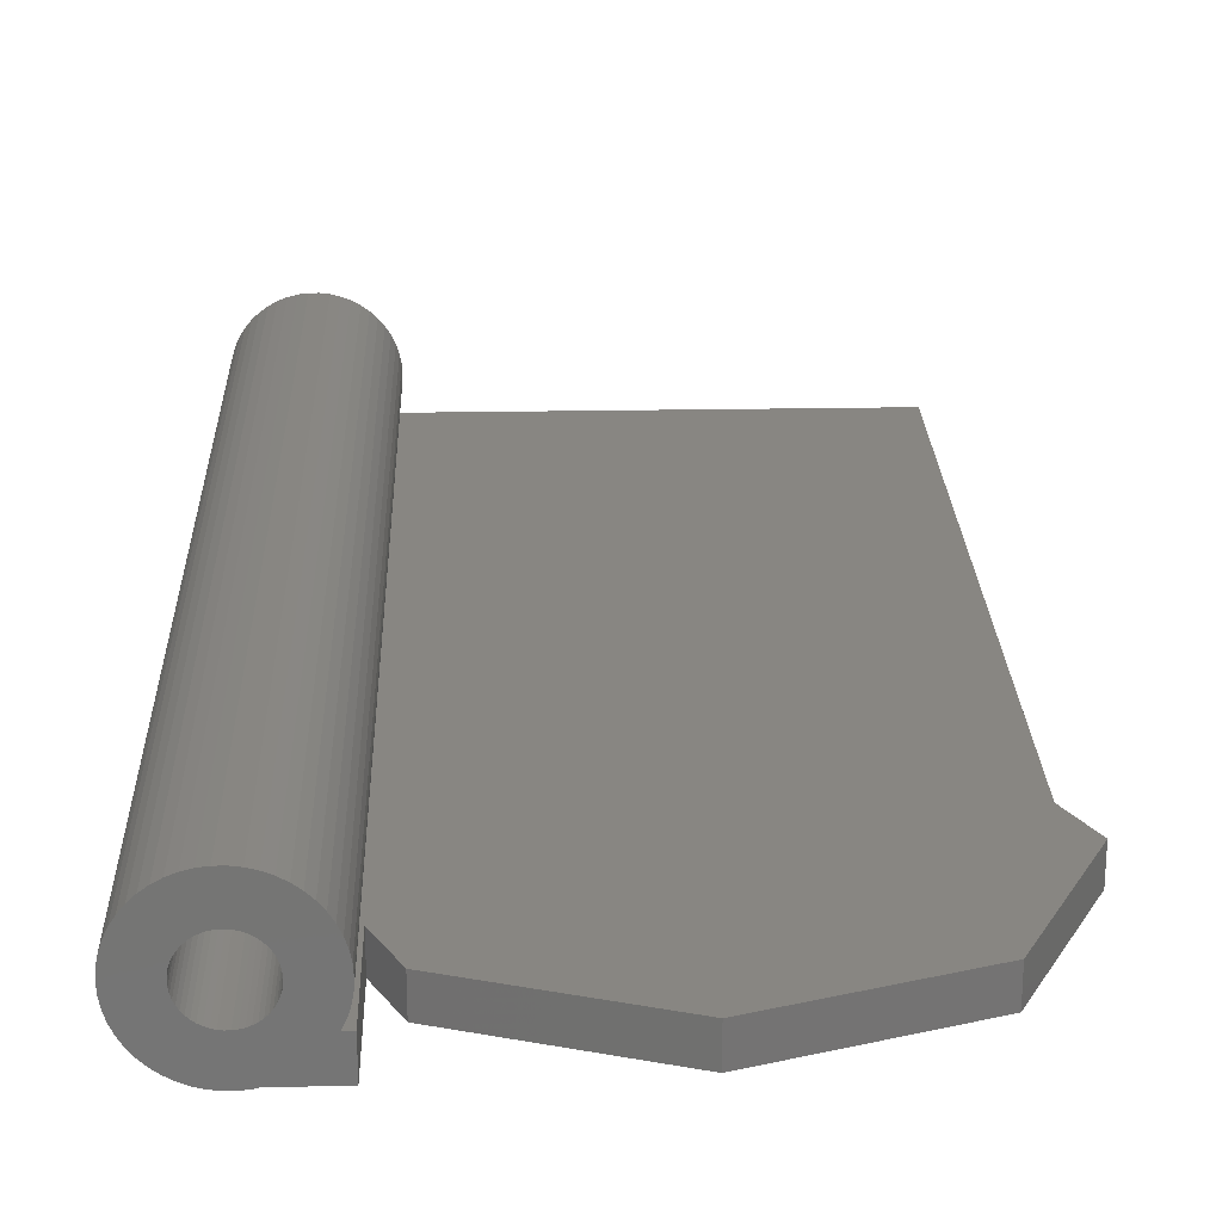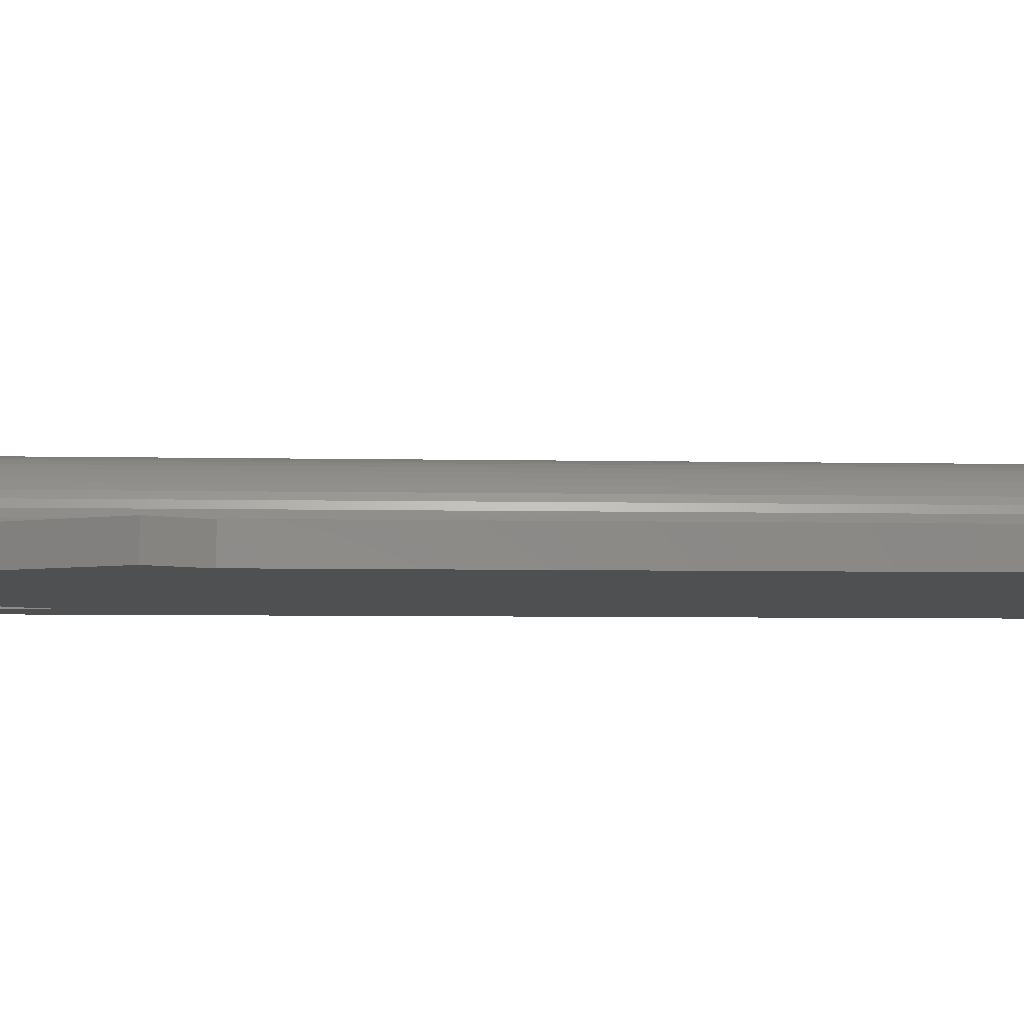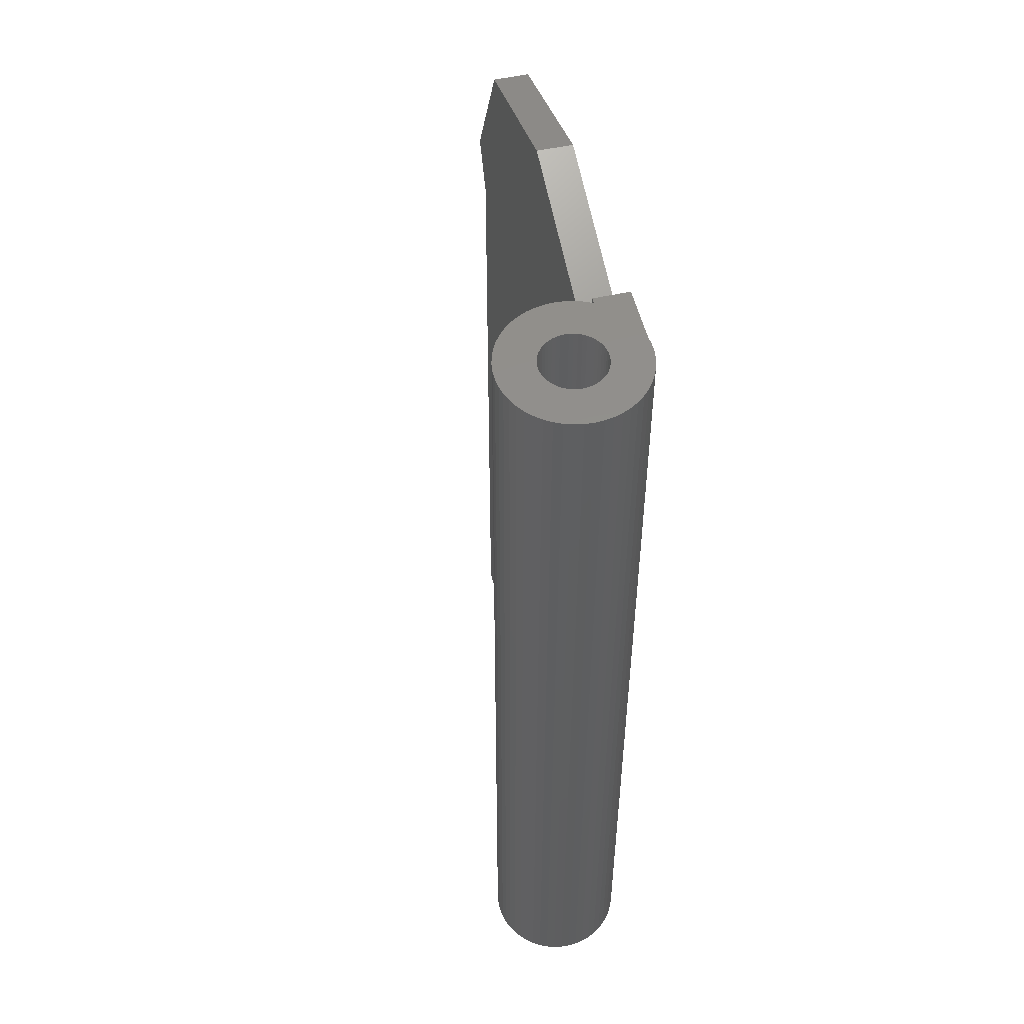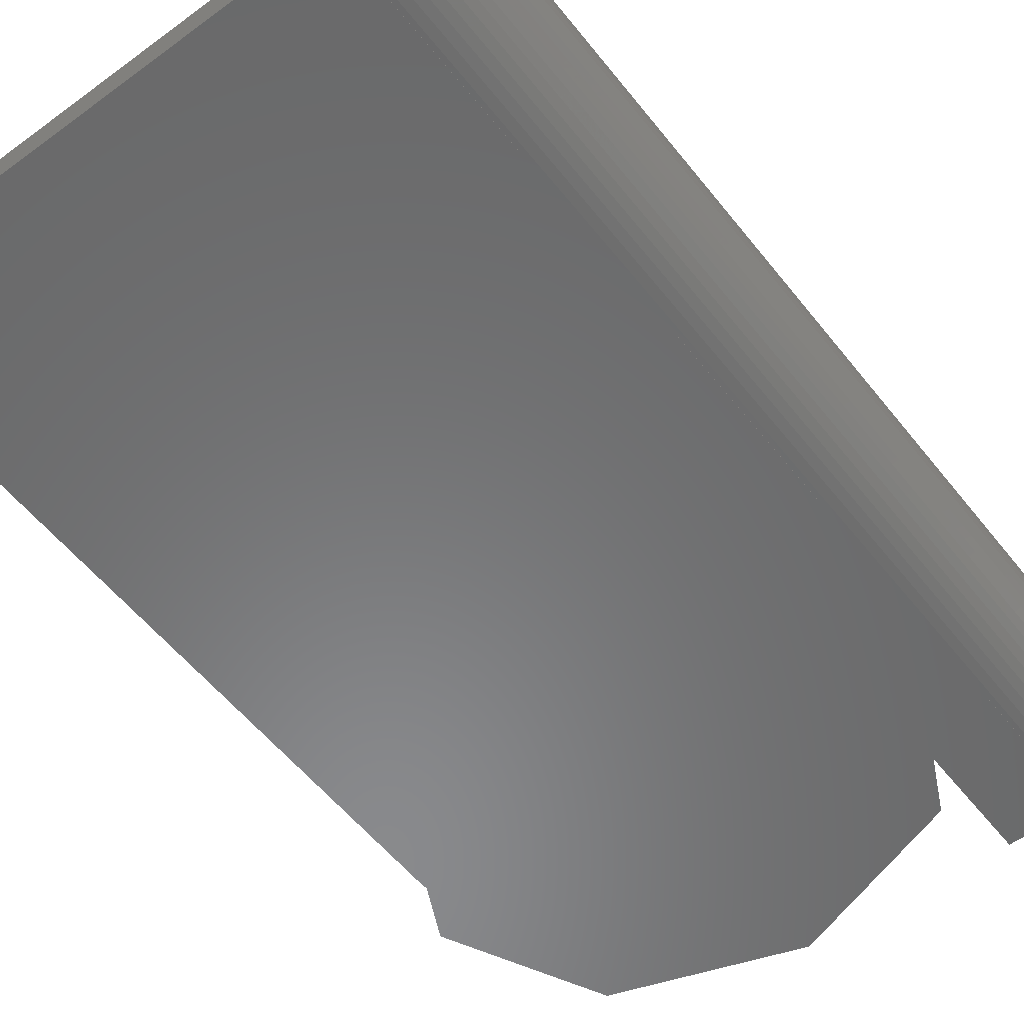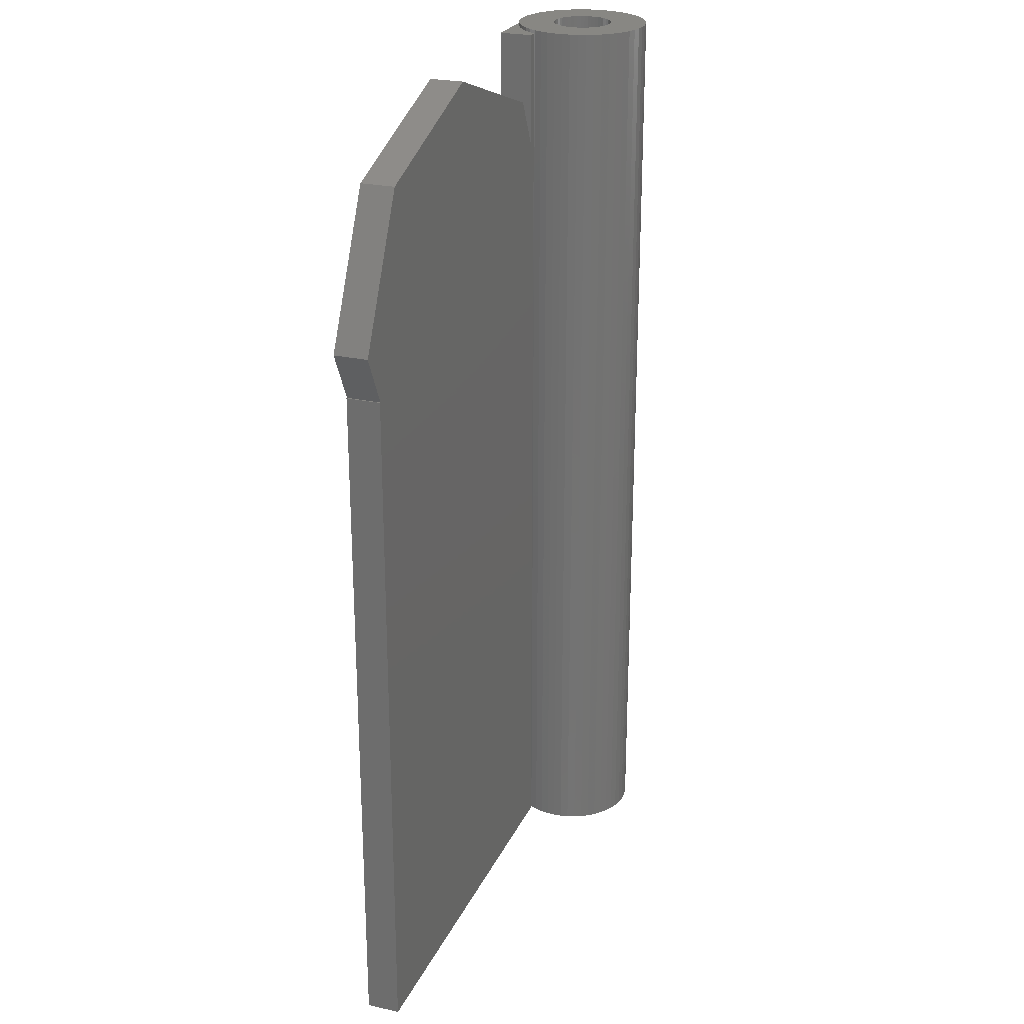
<metadata>
{"format":"stl","ext":"stl","renderer":"f3d","projection":"perspective","resolution":1024,"background":"white","views":[{"elev":23.4,"azim":178.2,"up":"+Z"},{"elev":-6.0,"azim":-93.5,"up":"+Z"},{"elev":52.6,"azim":76.5,"up":"+Y"},{"elev":-55.8,"azim":37.7,"up":"+Z"},{"elev":24.9,"azim":-69.8,"up":"+Y"}]}
</metadata>
<code>
# stl→obj: 228 verts, 460 faces
v 34 26.9 1
v 34 30.3 2
v 34 30.3 1
v 34 26.9 2
v 34 2 1
v 34 2 2
v 21.89 22.68 1
v 28.25 30.1 1
v 33.27 28.37 1
v 23.23 28.37 1
v 21.86 2 1
v 21.86 22.68 1
v 36 2 1
v 36 30.3 1
v 21.15 24.18 1
v 34.27 30.3 2
v 34.27 2.1 2
v 36 2 2
v 36 2.1 2
v 21.89 22.68 2
v 23.23 28.37 2
v 21.15 24.18 2
v 28.25 30.1 2
v 33.27 28.37 2
v 21.86 2 2
v 21.86 22.68 2
v 37.98 2.1 2.749
v 37.94 30.4 2.503
v 37.98 30.4 2.749
v 37.94 2.1 2.503
v 38 2.1 3
v 38 30.4 3
v 37.75 2.1 2.036
v 37.62 30.4 1.824
v 37.75 30.4 2.036
v 37.62 2.1 1.824
v 37.27 2.1 1.459
v 37.46 30.4 1.631
v 37.46 2.1 1.631
v 37.27 30.4 1.459
v 35.38 30.3 1.098
v 35.63 30.4 1.035
v 35.63 30.3 1.035
v 35.38 30.4 1.098
v 34.38 2.1 4.176
v 34.54 30.4 4.369
v 34.38 30.4 4.176
v 34.54 2.1 4.369
v 37.75 2.1 3.964
v 37.86 30.4 3.736
v 37.75 30.4 3.964
v 37.86 2.1 3.736
v 36.85 2.1 1.19
v 37.07 30.4 1.311
v 37.07 2.1 1.311
v 36.85 30.4 1.19
v 36.37 30.4 4.965
v 36.62 2.1 4.902
v 36.62 30.4 4.902
v 36.37 2.1 4.965
v 34.14 2.1 2.264
v 34.06 30.4 2.503
v 34.14 30.4 2.264
v 34.06 2.1 2.503
v 34.93 30.3 1.311
v 35.15 30.4 1.19
v 35.15 30.3 1.19
v 34.93 30.4 1.311
v 34.02 2.1 2.749
v 34 30.4 3
v 34.02 30.4 2.749
v 34 2.1 3
v 36 30.3 1.004
v 36.13 2.1 1.004
v 36 2.1 1.004
v 36.13 30.4 1.004
v 35.87 30.4 1.004
v 35.87 30.3 1.004
v 37.62 2.1 4.176
v 37.62 30.4 4.176
v 34.38 30.4 1.824
v 34.38 30.3 1.824
v 34.25 30.4 2.036
v 34.25 2.1 2.036
v 37.27 30.4 4.541
v 37.46 2.1 4.369
v 37.46 30.4 4.369
v 37.27 2.1 4.541
v 34.02 2.1 3.251
v 34.06 30.4 3.497
v 34.02 30.4 3.251
v 34.06 2.1 3.497
v 35.38 30.4 4.902
v 35.63 2.1 4.965
v 35.63 30.4 4.965
v 35.38 2.1 4.902
v 34.14 2.1 3.736
v 34.25 30.4 3.964
v 34.14 30.4 3.736
v 34.25 2.1 3.964
v 36.06 30.4 3.898
v 36.13 30.4 4.996
v 35.87 30.4 4.996
v 36.17 30.4 3.884
v 35.94 30.4 3.898
v 36.28 30.4 3.856
v 36.85 30.4 4.81
v 36.38 30.4 3.814
v 37.07 30.4 4.689
v 35.83 30.4 3.884
v 36.48 30.4 3.76
v 36.57 30.4 3.693
v 35.72 30.4 3.856
v 36.66 30.4 3.616
v 35.15 30.4 4.81
v 36.73 30.4 3.529
v 35.62 30.4 3.814
v 34.93 30.4 4.689
v 36.79 30.4 3.434
v 36.84 30.4 3.331
v 37.94 30.4 3.497
v 36.87 30.4 3.224
v 37.98 30.4 3.251
v 36.89 30.4 3.113
v 36.9 30.4 3
v 36.89 30.4 2.887
v 36.87 30.4 2.776
v 36.84 30.4 2.669
v 37.86 30.4 2.264
v 36.79 30.4 2.566
v 36.73 30.4 2.471
v 36.66 30.4 2.384
v 36.57 30.4 2.307
v 36.48 30.4 2.24
v 36.38 30.4 2.186
v 35.52 30.4 3.76
v 34.73 30.4 4.541
v 35.43 30.4 3.693
v 35.34 30.4 3.616
v 35.27 30.4 3.529
v 35.21 30.4 3.434
v 35.16 30.4 3.331
v 35.13 30.4 3.224
v 35.11 30.4 3.113
v 35.1 30.4 3
v 35.11 30.4 2.887
v 35.13 30.4 2.776
v 35.16 30.4 2.669
v 35.21 30.4 2.566
v 35.27 30.4 2.471
v 35.34 30.4 2.384
v 34.54 30.4 1.631
v 35.43 30.4 2.307
v 34.73 30.4 1.459
v 35.52 30.4 2.24
v 35.62 30.4 2.186
v 35.72 30.4 2.144
v 35.83 30.4 2.116
v 35.94 30.4 2.102
v 36.28 30.4 2.144
v 36.62 30.4 1.098
v 36.17 30.4 2.116
v 36.37 30.4 1.035
v 36.06 30.4 2.102
v 36.13 2.1 4.996
v 34.54 30.3 1.631
v 34.73 30.3 1.459
v 37.86 2.1 2.264
v 37.07 2.1 4.689
v 36.85 2.1 4.81
v 37.94 2.1 3.497
v 37.98 2.1 3.251
v 35.87 2.1 4.996
v 36.62 2.1 1.098
v 35.15 2.1 4.81
v 34.93 2.1 4.689
v 34.73 2.1 4.541
v 36.37 2.1 1.035
v 35.94 2.1 3.898
v 35.83 2.1 3.884
v 36.06 2.1 3.898
v 35.72 2.1 3.856
v 35.62 2.1 3.814
v 36.17 2.1 3.884
v 35.52 2.1 3.76
v 35.43 2.1 3.693
v 36.28 2.1 3.856
v 35.34 2.1 3.616
v 35.27 2.1 3.529
v 36.38 2.1 3.814
v 35.21 2.1 3.434
v 35.16 2.1 3.331
v 35.13 2.1 3.224
v 35.11 2.1 3.113
v 35.1 2.1 3
v 35.11 2.1 2.887
v 35.13 2.1 2.776
v 35.16 2.1 2.669
v 35.21 2.1 2.566
v 35.27 2.1 2.471
v 35.34 2.1 2.384
v 35.43 2.1 2.307
v 35.52 2.1 2.24
v 35.62 2.1 2.186
v 35.72 2.1 2.144
v 35.83 2.1 2.116
v 36.48 2.1 3.76
v 36.57 2.1 3.693
v 36.66 2.1 3.616
v 36.73 2.1 3.529
v 36.79 2.1 3.434
v 36.84 2.1 3.331
v 36.87 2.1 3.224
v 36.89 2.1 3.113
v 36.9 2.1 3
v 36.89 2.1 2.887
v 36.87 2.1 2.776
v 36.84 2.1 2.669
v 36.79 2.1 2.566
v 36.73 2.1 2.471
v 36.66 2.1 2.384
v 36.57 2.1 2.307
v 36.48 2.1 2.24
v 36.38 2.1 2.186
v 36.28 2.1 2.144
v 36.17 2.1 2.116
v 36.06 2.1 2.102
v 35.94 2.1 2.102
f 1 2 3
f 2 1 4
f 5 6 5
f 6 5 6
f 7 1 5
f 8 1 7
f 1 8 9
f 8 7 10
f 11 7 5
f 7 11 12
f 5 13 5
f 1 13 5
f 13 1 14
f 14 1 3
f 10 7 15
f 4 16 2
f 17 18 19
f 16 4 17
f 20 17 4
f 6 17 6
f 17 6 18
f 21 22 20
f 23 4 24
f 4 23 20
f 20 23 21
f 17 20 6
f 25 20 26
f 20 25 6
f 4 9 24
f 9 4 1
f 9 23 24
f 23 9 8
f 8 21 23
f 21 8 10
f 15 21 10
f 21 15 22
f 7 22 15
f 22 7 20
f 7 26 20
f 26 7 12
f 11 26 12
f 26 11 25
f 11 6 25
f 6 11 5
f 27 28 29
f 28 27 30
f 31 29 32
f 29 31 27
f 33 34 35
f 34 33 36
f 37 38 39
f 38 37 40
f 41 42 43
f 42 41 44
f 45 46 47
f 46 45 48
f 49 50 51
f 50 49 52
f 53 54 55
f 54 53 56
f 57 58 59
f 58 57 60
f 61 62 63
f 62 61 64
f 65 66 67
f 66 65 68
f 69 70 71
f 70 69 72
f 73 74 75
f 74 73 76
f 77 73 78
f 73 77 76
f 79 51 80
f 51 79 49
f 16 81 82
f 81 16 83
f 84 16 17
f 16 84 83
f 85 86 87
f 86 85 88
f 89 90 91
f 90 89 92
f 93 94 95
f 94 93 96
f 97 98 99
f 98 97 100
f 101 102 57
f 102 101 103
f 104 57 59
f 105 103 101
f 106 59 107
f 103 105 95
f 108 107 109
f 110 95 105
f 111 109 85
f 95 110 93
f 112 85 87
f 113 93 110
f 114 87 80
f 93 113 115
f 116 80 51
f 117 115 113
f 115 117 118
f 57 104 101
f 59 106 104
f 107 108 106
f 109 111 108
f 119 51 50
f 85 112 111
f 87 114 112
f 80 116 114
f 120 50 121
f 51 119 116
f 50 120 119
f 122 121 123
f 121 122 120
f 123 124 122
f 32 124 123
f 32 125 124
f 32 126 125
f 29 126 32
f 126 29 127
f 28 127 29
f 127 28 128
f 129 128 28
f 128 129 130
f 35 130 129
f 130 35 131
f 34 131 35
f 131 34 132
f 38 132 34
f 132 38 133
f 40 133 38
f 133 40 134
f 134 54 135
f 54 134 40
f 136 118 117
f 118 136 137
f 138 137 136
f 137 138 46
f 139 46 138
f 46 139 47
f 140 47 139
f 47 140 98
f 141 98 140
f 98 141 99
f 142 99 141
f 99 142 90
f 143 90 142
f 90 143 91
f 144 91 143
f 145 91 144
f 145 70 91
f 146 70 145
f 71 146 147
f 146 71 70
f 62 147 148
f 63 148 149
f 147 62 71
f 83 149 150
f 81 150 151
f 152 151 153
f 148 63 62
f 154 153 155
f 68 155 156
f 66 156 157
f 44 157 158
f 42 158 159
f 149 83 63
f 56 135 54
f 135 56 160
f 150 81 83
f 161 160 56
f 151 152 81
f 160 161 162
f 153 154 152
f 163 162 161
f 155 68 154
f 162 163 164
f 156 66 68
f 76 164 163
f 157 44 66
f 164 76 159
f 158 42 44
f 77 159 76
f 159 77 42
f 102 60 57
f 60 102 165
f 166 154 167
f 154 166 152
f 100 47 98
f 47 100 45
f 168 35 129
f 35 168 33
f 166 81 152
f 81 166 82
f 55 40 37
f 40 55 54
f 107 169 109
f 169 107 170
f 67 44 41
f 44 67 66
f 171 123 121
f 123 171 172
f 172 32 123
f 32 172 31
f 92 99 90
f 99 92 97
f 103 165 102
f 165 103 173
f 59 170 107
f 170 59 58
f 167 68 65
f 68 167 154
f 52 121 50
f 121 52 171
f 64 71 62
f 71 64 69
f 174 56 53
f 56 174 161
f 36 38 34
f 38 36 39
f 115 96 93
f 96 115 175
f 30 129 28
f 129 30 168
f 86 80 87
f 80 86 79
f 137 176 118
f 176 137 177
f 43 77 78
f 77 43 42
f 74 163 178
f 163 74 76
f 46 177 137
f 177 46 48
f 72 91 70
f 91 72 89
f 84 63 83
f 63 84 61
f 95 173 103
f 173 95 94
f 109 88 85
f 88 109 169
f 118 175 115
f 175 118 176
f 178 161 174
f 161 178 163
f 179 173 94
f 173 179 165
f 180 94 96
f 181 165 179
f 182 96 175
f 165 181 60
f 183 175 176
f 184 60 181
f 185 176 177
f 60 184 58
f 186 177 48
f 187 58 184
f 188 48 45
f 58 187 170
f 189 45 100
f 190 170 187
f 170 190 169
f 94 180 179
f 96 182 180
f 175 183 182
f 176 185 183
f 191 100 97
f 177 186 185
f 48 188 186
f 45 189 188
f 192 97 92
f 100 191 189
f 97 192 191
f 193 92 89
f 92 193 192
f 89 194 193
f 72 194 89
f 72 195 194
f 72 196 195
f 69 196 72
f 196 69 197
f 64 197 69
f 197 64 198
f 61 198 64
f 198 61 199
f 84 199 61
f 17 199 84
f 199 17 200
f 200 17 201
f 201 17 202
f 202 17 203
f 203 17 204
f 204 17 205
f 205 19 206
f 19 205 17
f 207 169 190
f 169 207 88
f 208 88 207
f 88 208 86
f 209 86 208
f 86 209 79
f 210 79 209
f 79 210 49
f 211 49 210
f 49 211 52
f 212 52 211
f 52 212 171
f 213 171 212
f 171 213 172
f 214 172 213
f 215 172 214
f 215 31 172
f 216 31 215
f 27 216 217
f 216 27 31
f 30 217 218
f 168 218 219
f 217 30 27
f 33 219 220
f 36 220 221
f 39 221 222
f 218 168 30
f 37 222 223
f 55 223 224
f 53 224 225
f 19 225 226
f 19 226 227
f 219 33 168
f 206 19 228
f 228 19 227
f 225 19 174
f 220 36 33
f 221 39 36
f 222 37 39
f 223 55 37
f 224 53 55
f 225 174 53
f 19 178 174
f 74 19 75
f 19 74 178
f 220 130 131
f 130 220 219
f 217 126 127
f 126 217 216
f 216 125 126
f 125 216 215
f 218 127 128
f 127 218 217
f 162 225 160
f 225 162 226
f 212 119 120
f 119 212 211
f 160 224 135
f 224 160 225
f 215 124 125
f 124 215 214
f 219 128 130
f 128 219 218
f 192 143 142
f 143 192 193
f 191 142 141
f 142 191 192
f 213 120 122
f 120 213 212
f 182 110 180
f 110 182 113
f 189 141 140
f 141 189 191
f 200 151 150
f 151 200 201
f 198 149 148
f 149 198 199
f 199 150 149
f 150 199 200
f 183 113 182
f 113 183 117
f 156 205 157
f 205 156 204
f 134 222 133
f 222 134 223
f 181 104 184
f 104 181 101
f 211 116 119
f 116 211 210
f 210 114 116
f 114 210 209
f 214 122 124
f 122 214 213
f 133 221 132
f 221 133 222
f 179 101 181
f 101 179 105
f 184 106 187
f 106 184 104
f 190 111 207
f 111 190 108
f 155 204 156
f 204 155 203
f 135 223 134
f 223 135 224
f 221 131 132
f 131 221 220
f 159 227 164
f 227 159 228
f 180 105 179
f 105 180 110
f 157 206 158
f 206 157 205
f 188 140 139
f 140 188 189
f 195 146 145
f 146 195 196
f 151 202 153
f 202 151 201
f 164 226 162
f 226 164 227
f 185 117 183
f 117 185 136
f 187 108 190
f 108 187 106
f 188 138 186
f 138 188 139
f 153 203 155
f 203 153 202
f 197 148 147
f 148 197 198
f 208 114 209
f 114 208 112
f 196 147 146
f 147 196 197
f 193 144 143
f 144 193 194
f 158 228 159
f 228 158 206
f 186 136 185
f 136 186 138
f 194 145 144
f 145 194 195
f 207 112 208
f 112 207 111
f 19 18 75
f 75 14 73
f 75 13 14
f 13 75 18
f 73 14 78
f 82 2 16
f 3 82 166
f 3 166 167
f 82 3 2
f 65 3 167
f 67 3 65
f 41 3 67
f 43 3 41
f 78 3 43
f 3 78 14
f 5 18 6
f 18 5 13

</code>
